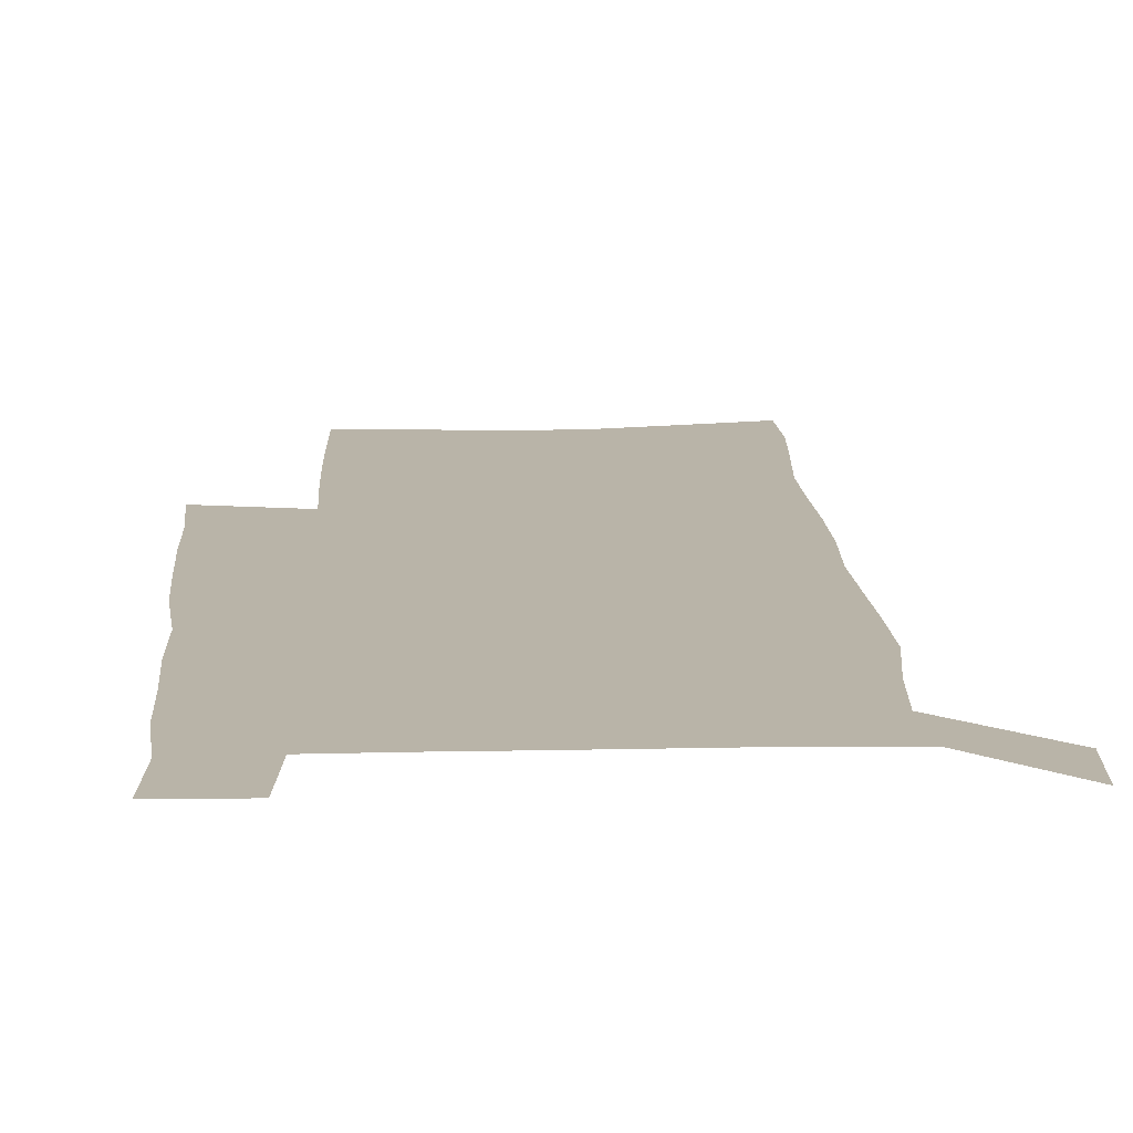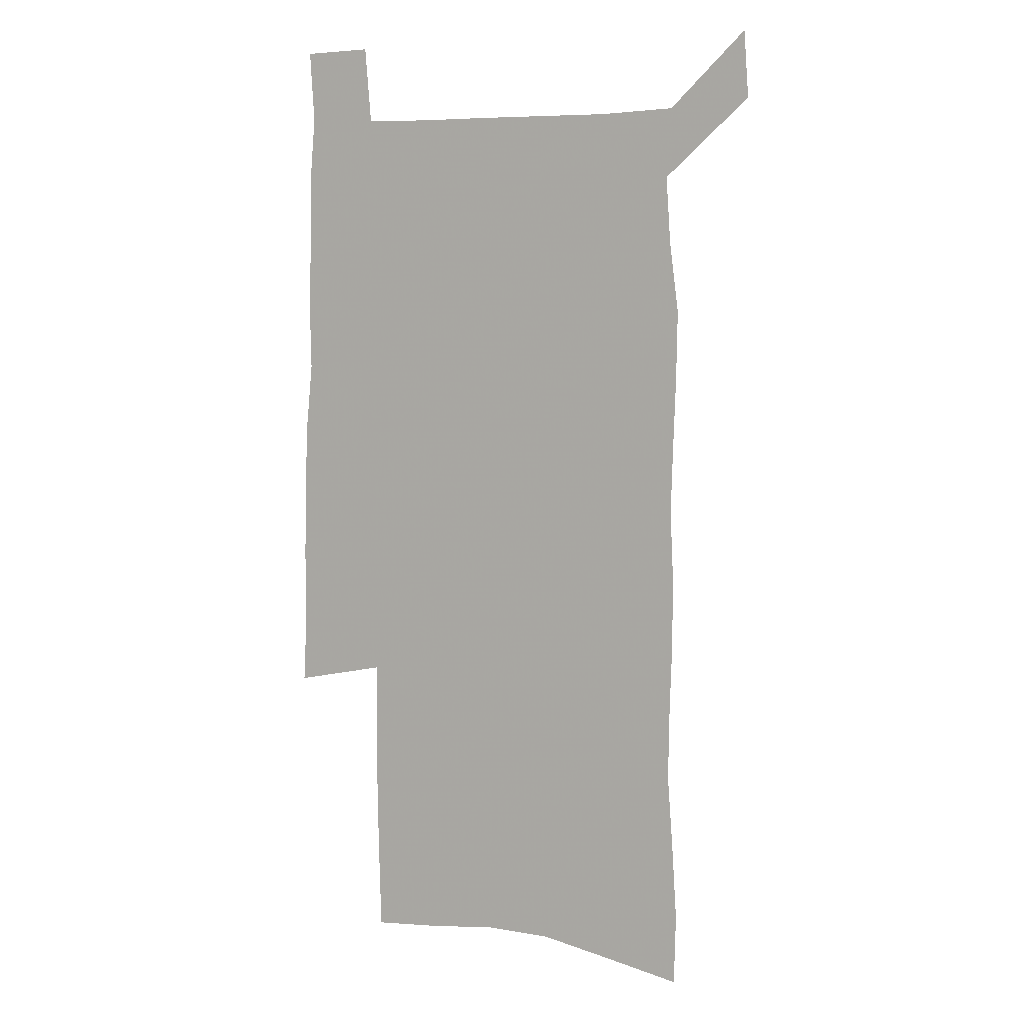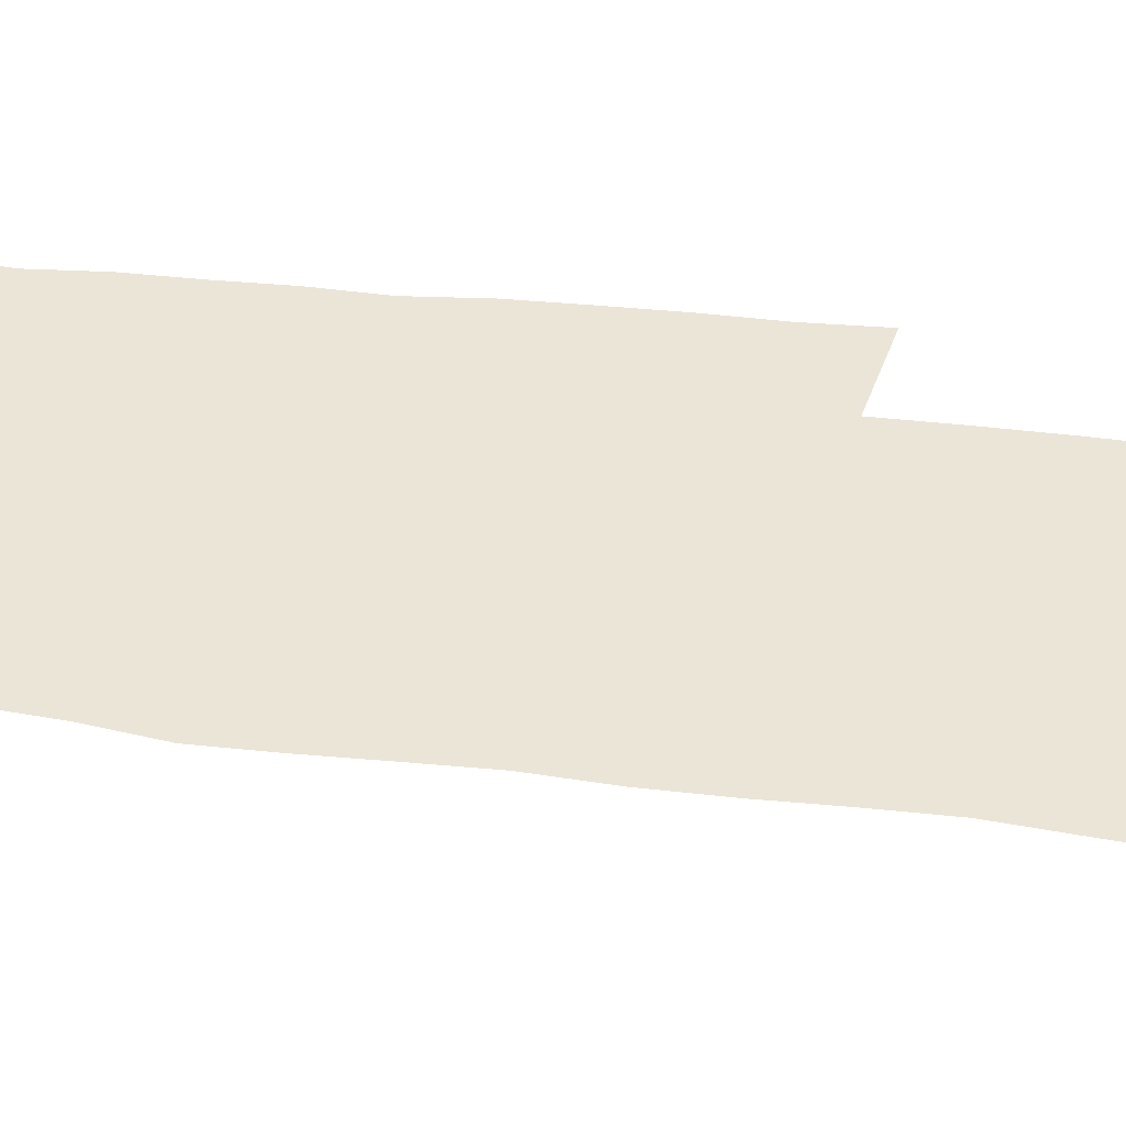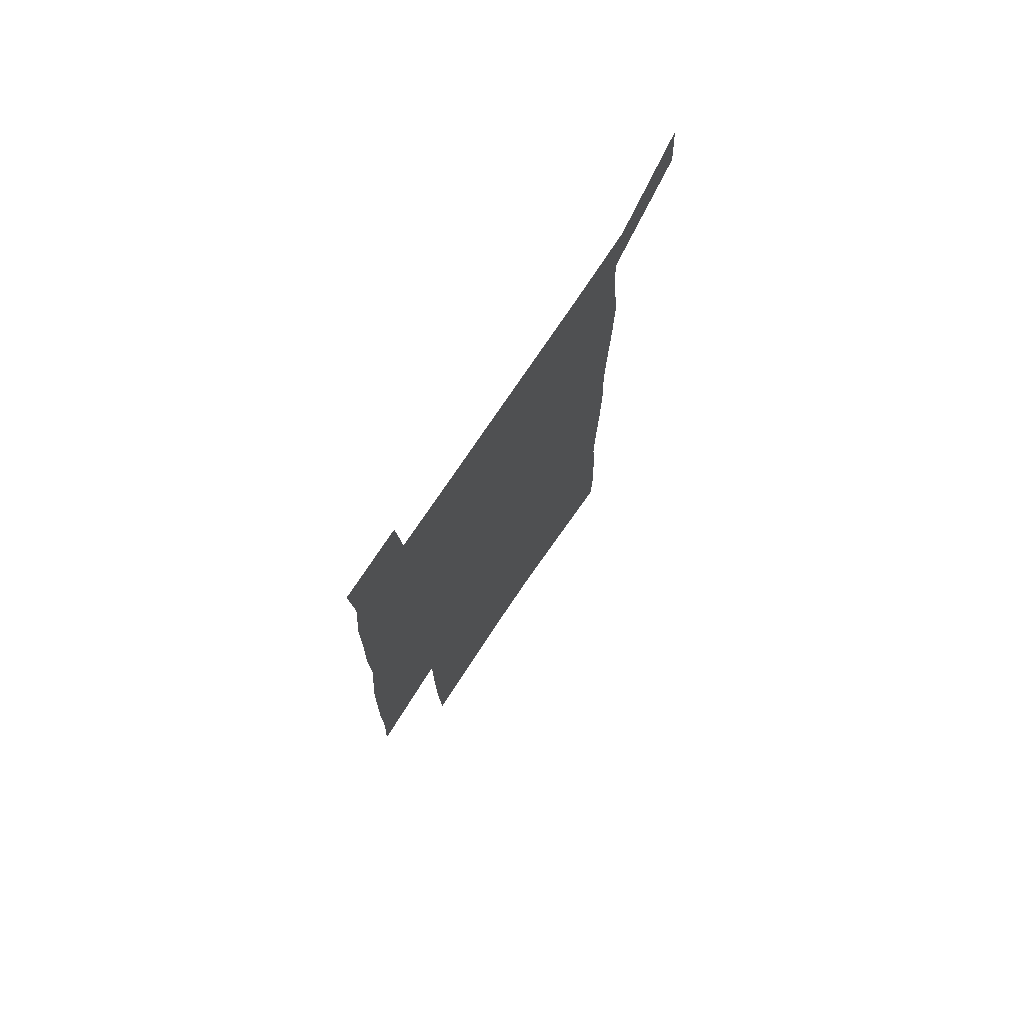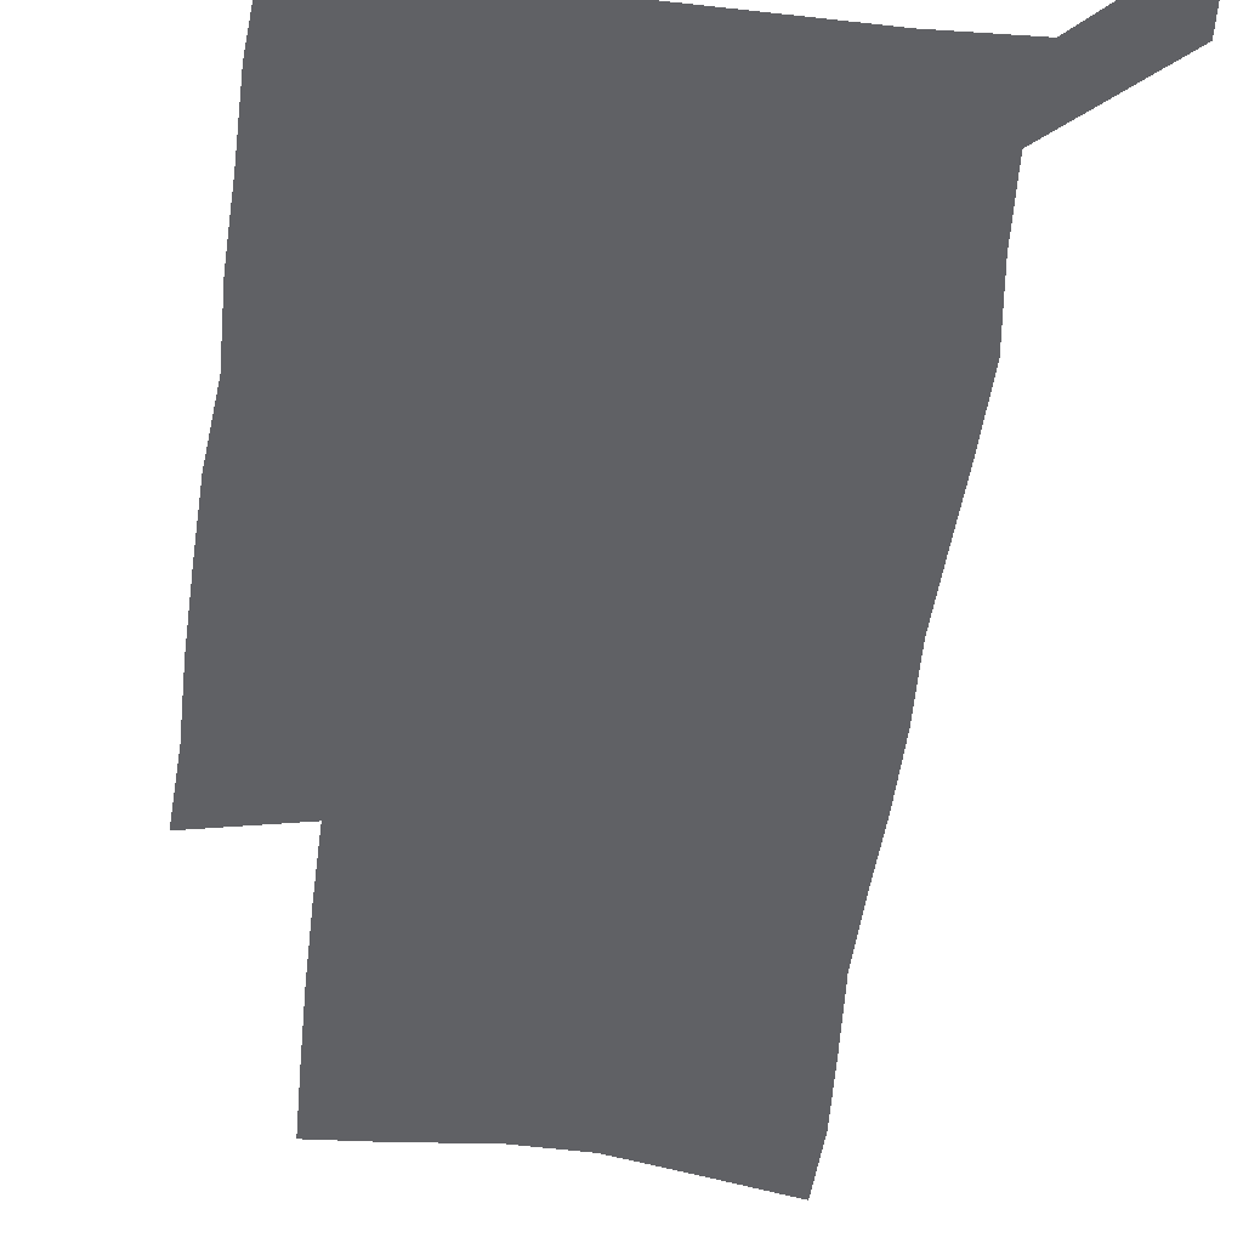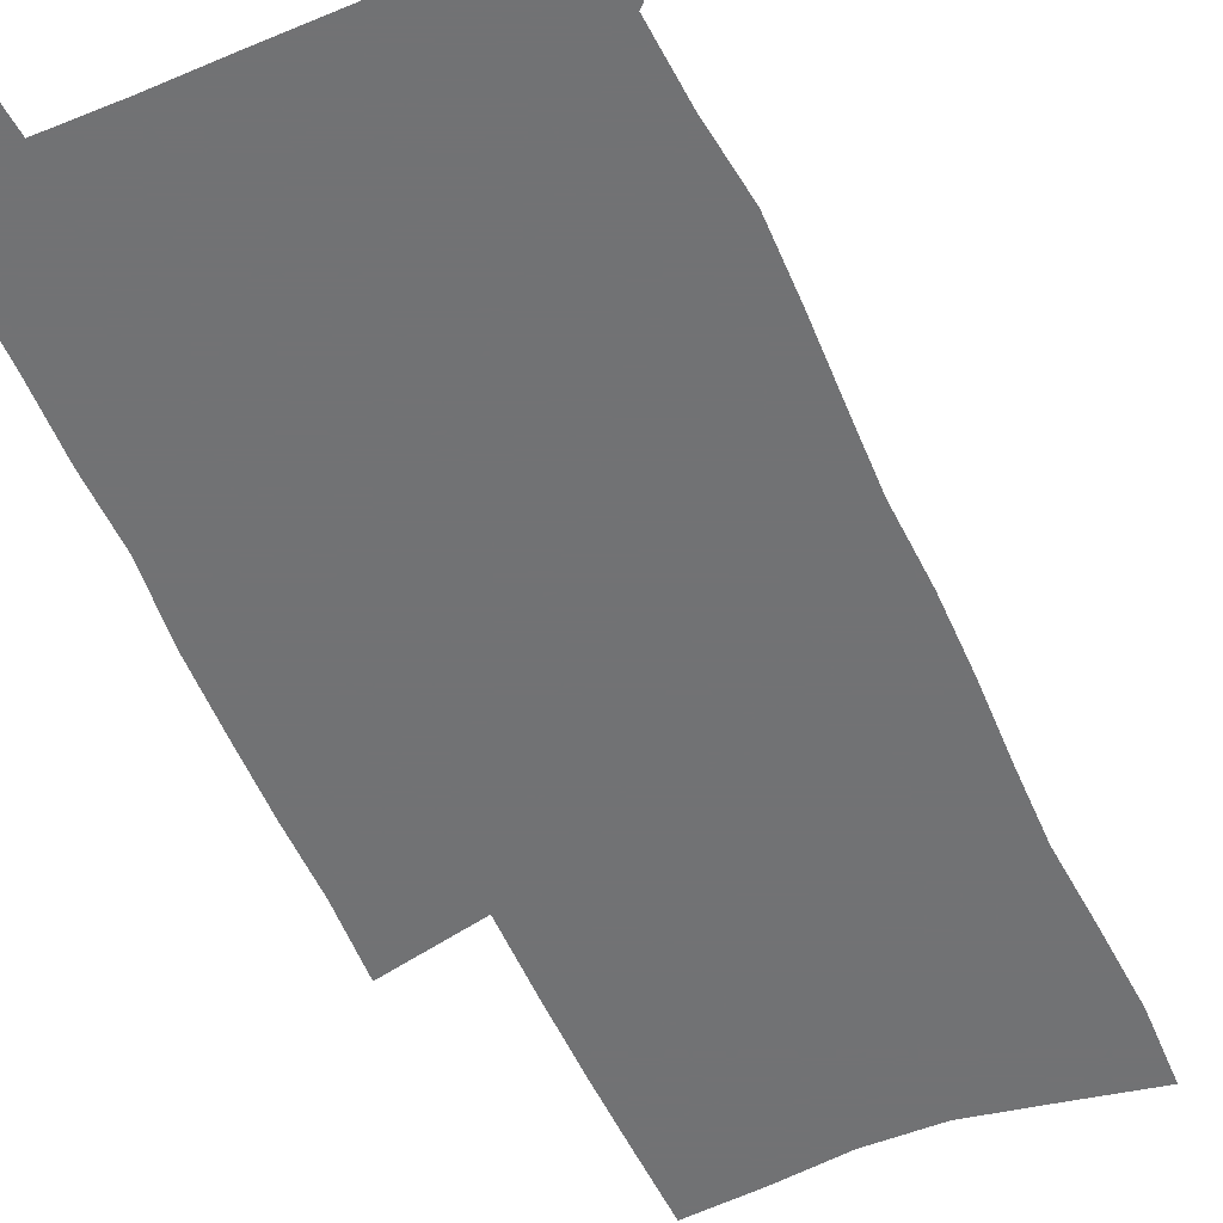
<metadata>
{"format":"obj","ext":"obj","renderer":"f3d","projection":"perspective","resolution":1024,"background":"white","views":[{"elev":13.3,"azim":177.2,"up":"+Z"},{"elev":6.5,"azim":-156.4,"up":"+Y"},{"elev":46.0,"azim":-82.3,"up":"+Z"},{"elev":75.4,"azim":123.8,"up":"+Y"},{"elev":-49.9,"azim":173.1,"up":"+Z"},{"elev":-55.6,"azim":-156.1,"up":"+Z"}]}
</metadata>
<code>
v 444.5 571.7 0
v 446.5 600.6 0
v 474.8 167.9 0
v 474 198.8 0
v 476.1 231.8 0
v 478.5 264.6 0
v 478.1 295.3 0
v 477.1 325.7 0
v 477 356.6 0
v 478.4 388.1 0
v 477.5 418.3 0
v 476.4 448.5 0
v 475.9 478.5 0
v 479.8 508.7 0
v 481.8 538.1 0
v 479.7 568.3 0
v 507 174.6 0
v 513 212.2 0
v 513.3 242.4 0
v 513.4 272.5 0
v 512.9 302.3 0
v 513 332.6 0
v 512.2 362.2 0
v 513.8 392.6 0
v 512.3 421.5 0
v 513.3 450.9 0
v 513.6 479.8 0
v 513.1 508.6 0
v 513.3 537.4 0
v 512.1 566.8 0
v 539.5 181.2 0
v 541.5 214.4 0
v 543.4 247.1 0
v 543.1 275.8 0
v 543.3 306 0
v 543.1 335.7 0
v 543.3 365.5 0
v 542.9 394.4 0
v 543.6 423.6 0
v 543.4 452 0
v 542.4 480.5 0
v 543.5 508.9 0
v 543 537.4 0
v 541.9 566.9 0
v 568.8 181.9 0
v 570.2 217.6 0
v 570.8 248.3 0
v 571.1 275.7 0
v 571.8 307.7 0
v 571.9 337.2 0
v 571.8 366.6 0
v 571.9 395.7 0
v 571.8 424.1 0
v 571.8 452.7 0
v 572.3 481.2 0
v 572.2 509 0
v 572.1 536.9 0
v 571.3 567 0
v 598.1 178.7 0
v 598.1 215.5 0
v 599.2 245.7 0
v 599.4 277.7 0
v 600 306.9 0
v 600.5 336.1 0
v 599.8 367.3 0
v 600 395.7 0
v 600 424.3 0
v 600.4 452.7 0
v 600.2 481.3 0
v 600.3 509.2 0
v 600.5 537.6 0
v 600.6 566.9 0
v 627.5 176.7 0
v 628.4 209.3 0
v 629.1 240.9 0
v 629.2 273 0
v 628.9 304.8 0
v 629.9 334.5 0
v 629.5 364.8 0
v 629.2 394.2 0
v 630.4 423 0
v 629.7 452.4 0
v 630 481.1 0
v 630.9 509.9 0
v 629.7 538.6 0
v 629.8 567.3 0
v 632.6 600.9 0
v 669.5 296.3 0
v 667.9 327.8 0
v 668.1 358.5 0
v 667.4 389.3 0
v 666.5 419.8 0
v 663.5 450.8 0
v 664.1 480.6 0
v 663.1 510.3 0
v 662.8 539.8 0
v 660.4 568.9 0
v 662.4 600.1 0
f 15 16 1
f 1 16 2
f 3 17 4
f 17 18 4
f 4 18 5
f 18 19 5
f 5 19 6
f 19 20 6
f 6 20 7
f 20 21 7
f 7 21 8
f 21 22 8
f 8 22 9
f 22 23 9
f 9 23 10
f 23 24 10
f 10 24 11
f 24 25 11
f 11 25 12
f 25 26 12
f 12 26 13
f 26 27 13
f 13 27 14
f 27 28 14
f 14 28 15
f 28 29 15
f 15 29 16
f 29 30 16
f 17 31 18
f 31 32 18
f 18 32 19
f 32 33 19
f 19 33 20
f 33 34 20
f 20 34 21
f 34 35 21
f 21 35 22
f 35 36 22
f 22 36 23
f 36 37 23
f 23 37 24
f 37 38 24
f 24 38 25
f 38 39 25
f 25 39 26
f 39 40 26
f 26 40 27
f 40 41 27
f 27 41 28
f 41 42 28
f 28 42 29
f 42 43 29
f 29 43 30
f 43 44 30
f 31 45 32
f 45 46 32
f 32 46 33
f 46 47 33
f 33 47 34
f 47 48 34
f 34 48 35
f 48 49 35
f 35 49 36
f 49 50 36
f 36 50 37
f 50 51 37
f 37 51 38
f 51 52 38
f 38 52 39
f 52 53 39
f 39 53 40
f 53 54 40
f 40 54 41
f 54 55 41
f 41 55 42
f 55 56 42
f 42 56 43
f 56 57 43
f 43 57 44
f 57 58 44
f 45 59 46
f 59 60 46
f 46 60 47
f 60 61 47
f 47 61 48
f 61 62 48
f 48 62 49
f 62 63 49
f 49 63 50
f 63 64 50
f 50 64 51
f 64 65 51
f 51 65 52
f 65 66 52
f 52 66 53
f 66 67 53
f 53 67 54
f 67 68 54
f 54 68 55
f 68 69 55
f 55 69 56
f 69 70 56
f 56 70 57
f 70 71 57
f 57 71 58
f 71 72 58
f 59 73 60
f 73 74 60
f 60 74 61
f 74 75 61
f 61 75 62
f 75 76 62
f 62 76 63
f 76 77 63
f 63 77 64
f 77 78 64
f 64 78 65
f 78 79 65
f 65 79 66
f 79 80 66
f 66 80 67
f 80 81 67
f 67 81 68
f 81 82 68
f 68 82 69
f 82 83 69
f 69 83 70
f 83 84 70
f 70 84 71
f 84 85 71
f 71 85 72
f 85 86 72
f 77 88 78
f 88 89 78
f 78 89 79
f 89 90 79
f 79 90 80
f 90 91 80
f 80 91 81
f 91 92 81
f 81 92 82
f 92 93 82
f 82 93 83
f 93 94 83
f 83 94 84
f 94 95 84
f 84 95 85
f 95 96 85
f 85 96 86
f 96 97 86
f 86 97 87
f 97 98 87

</code>
